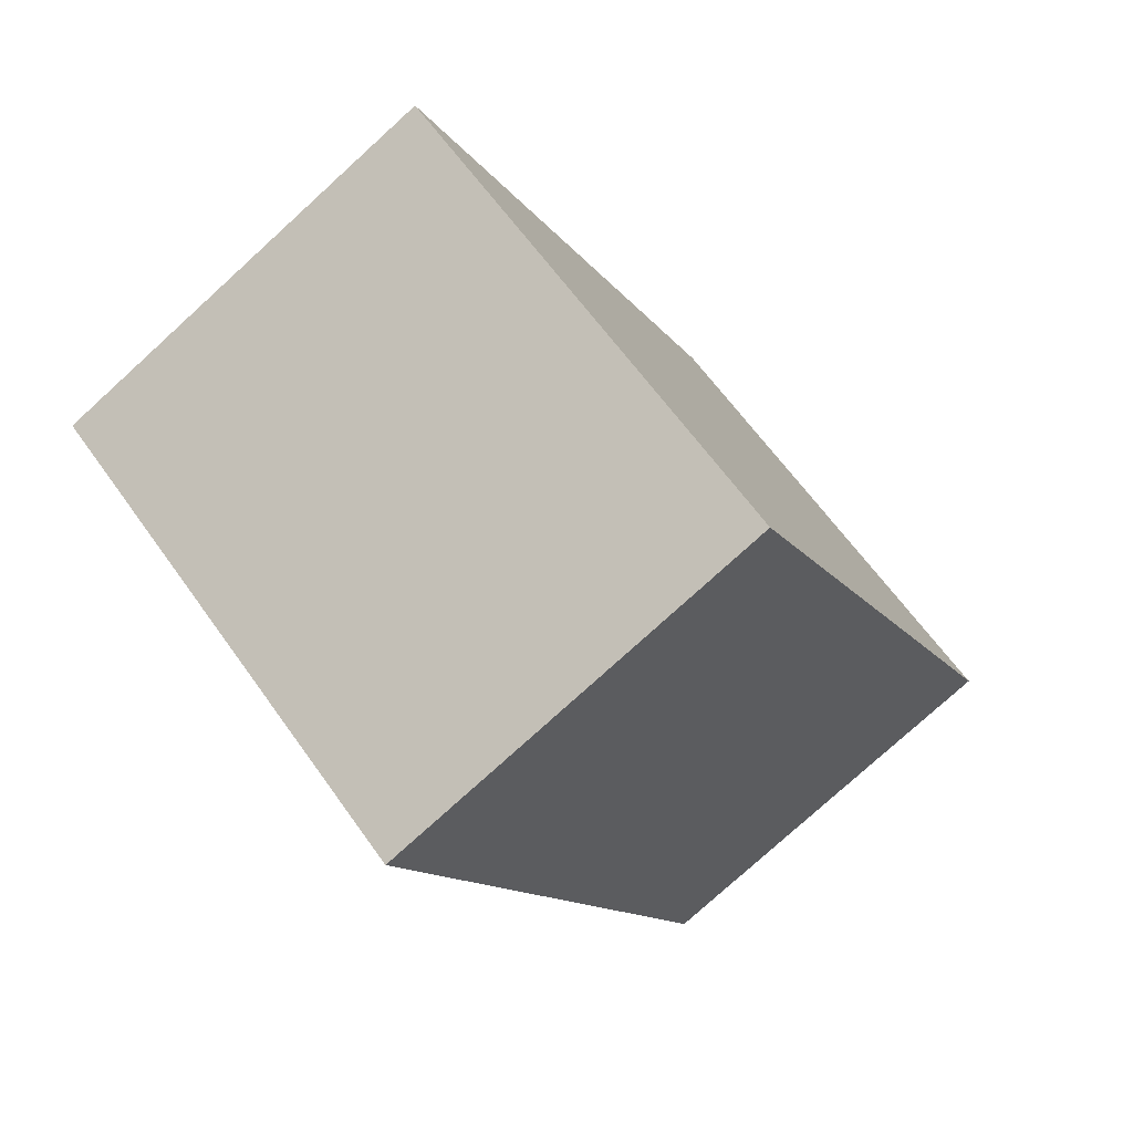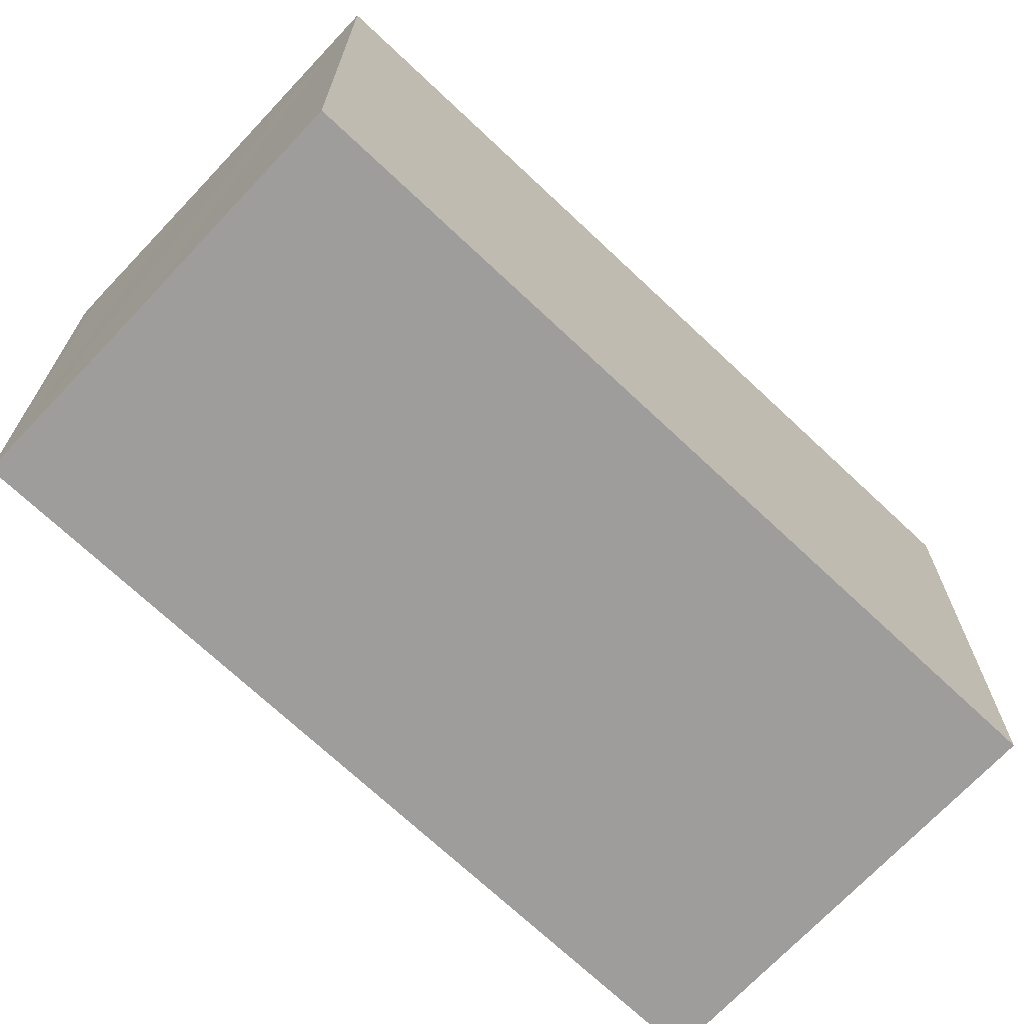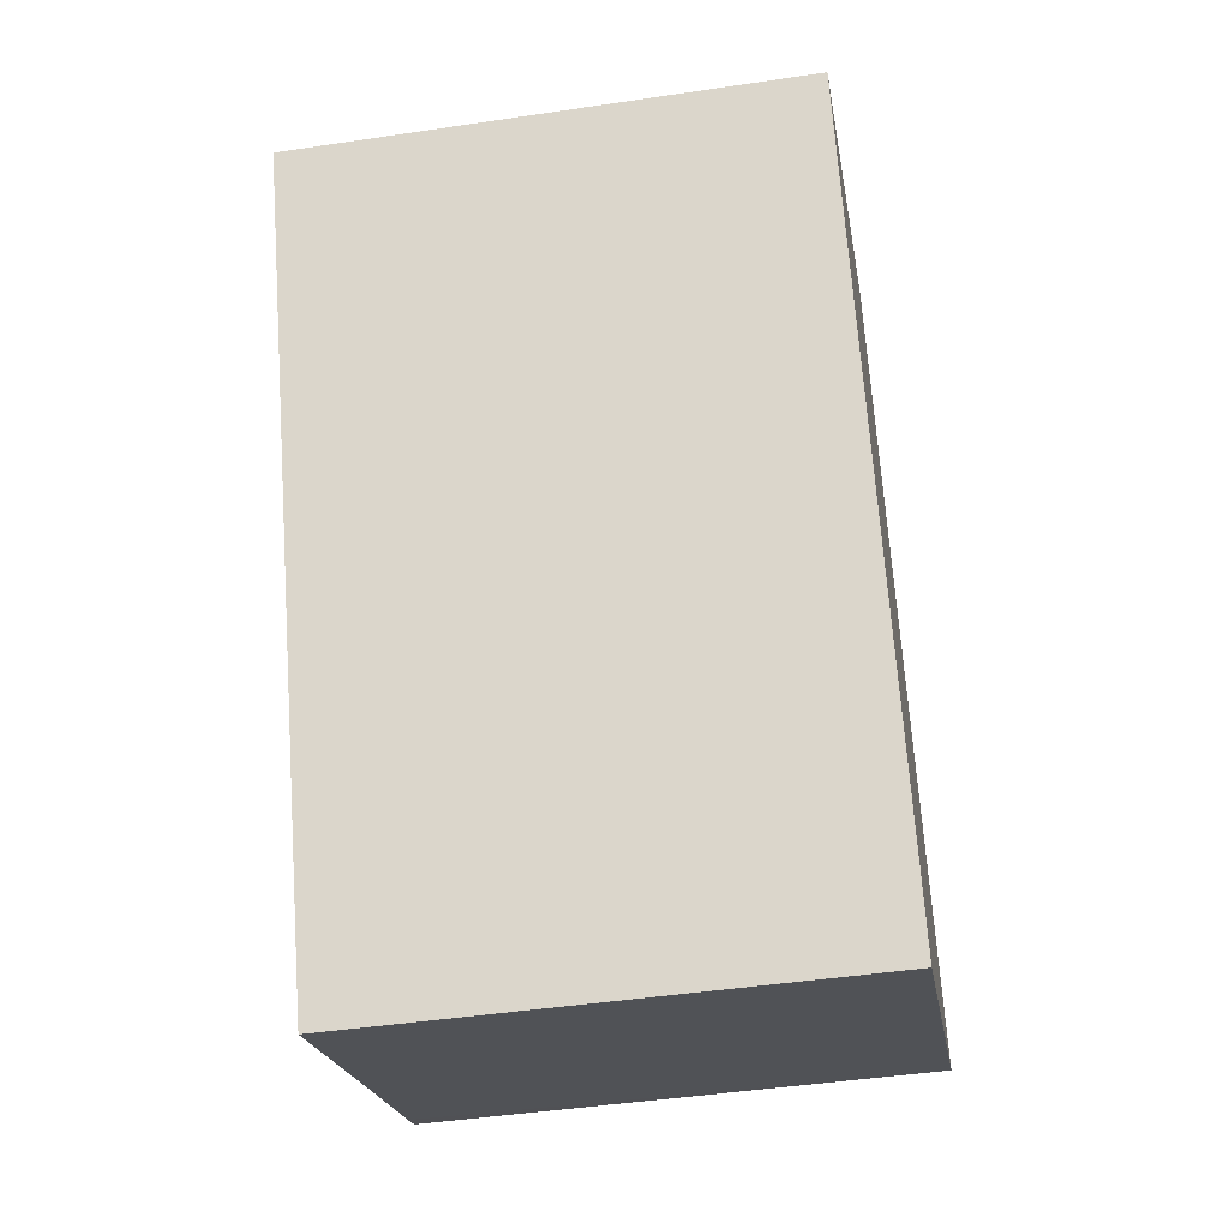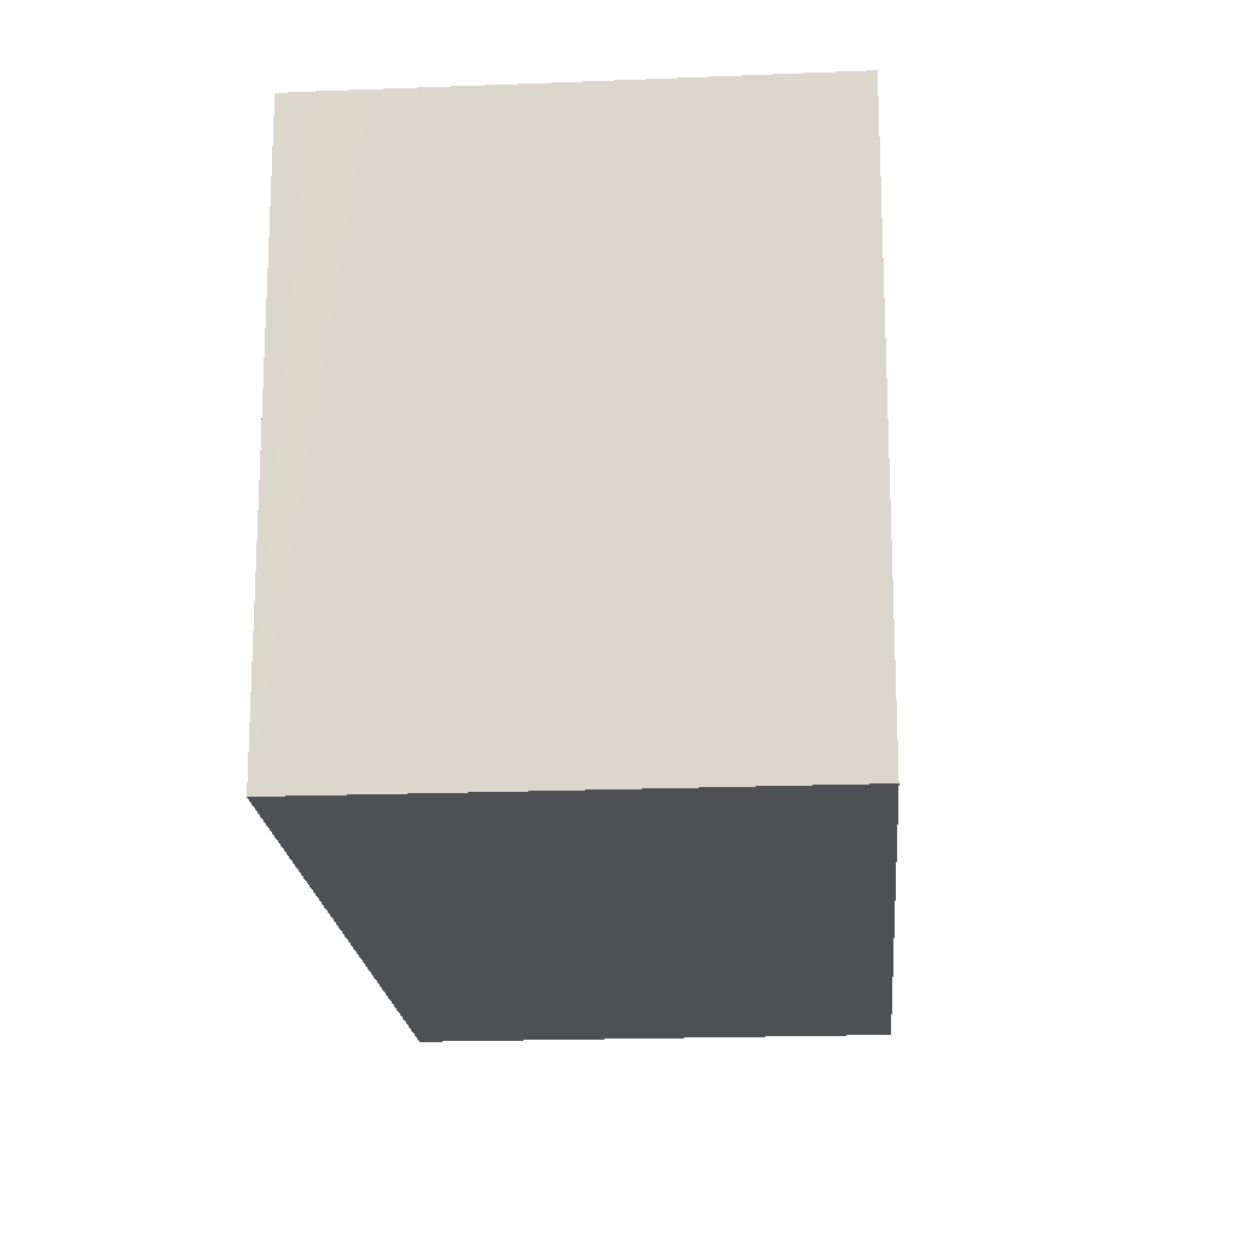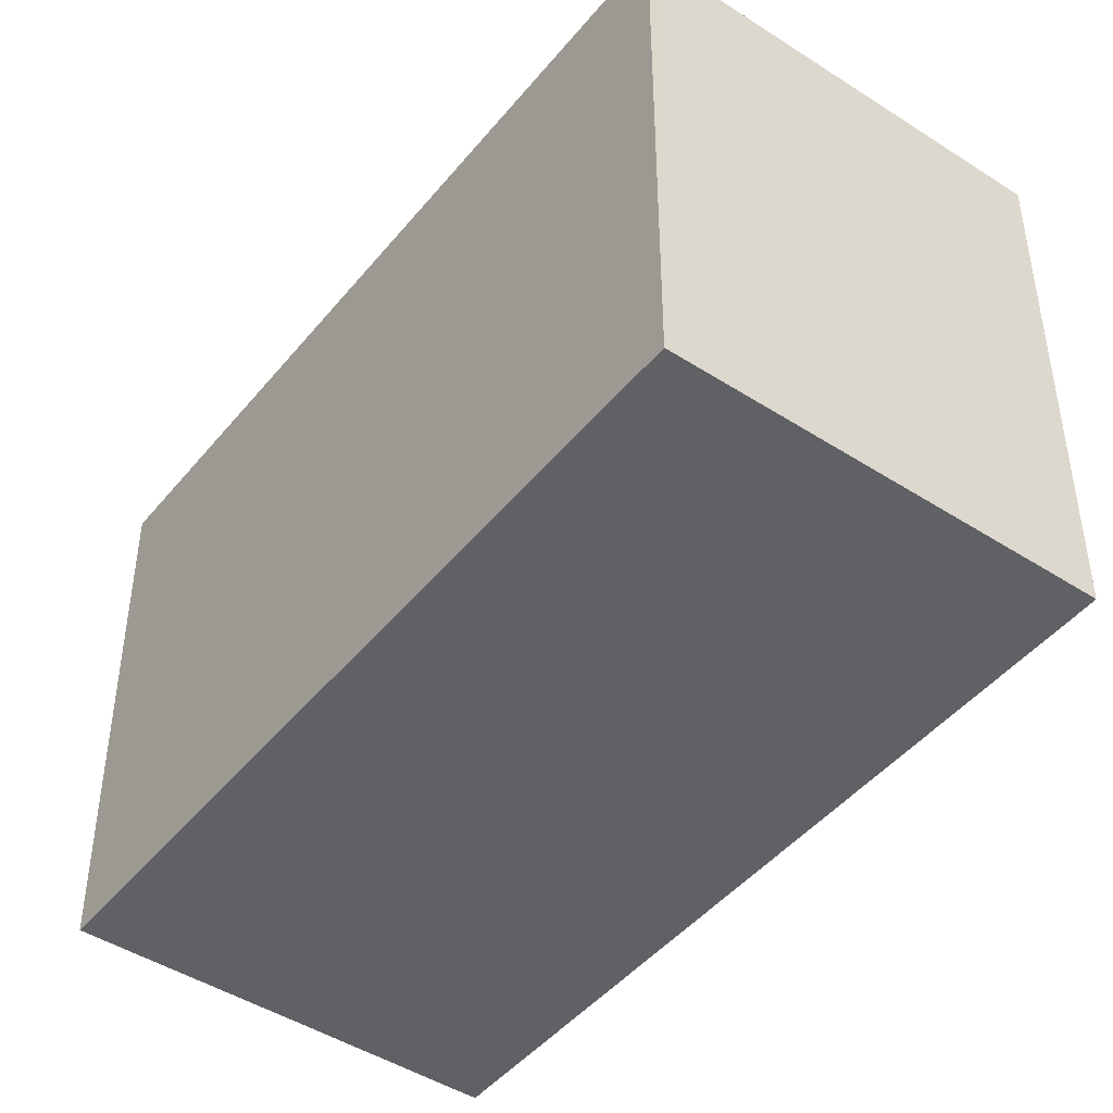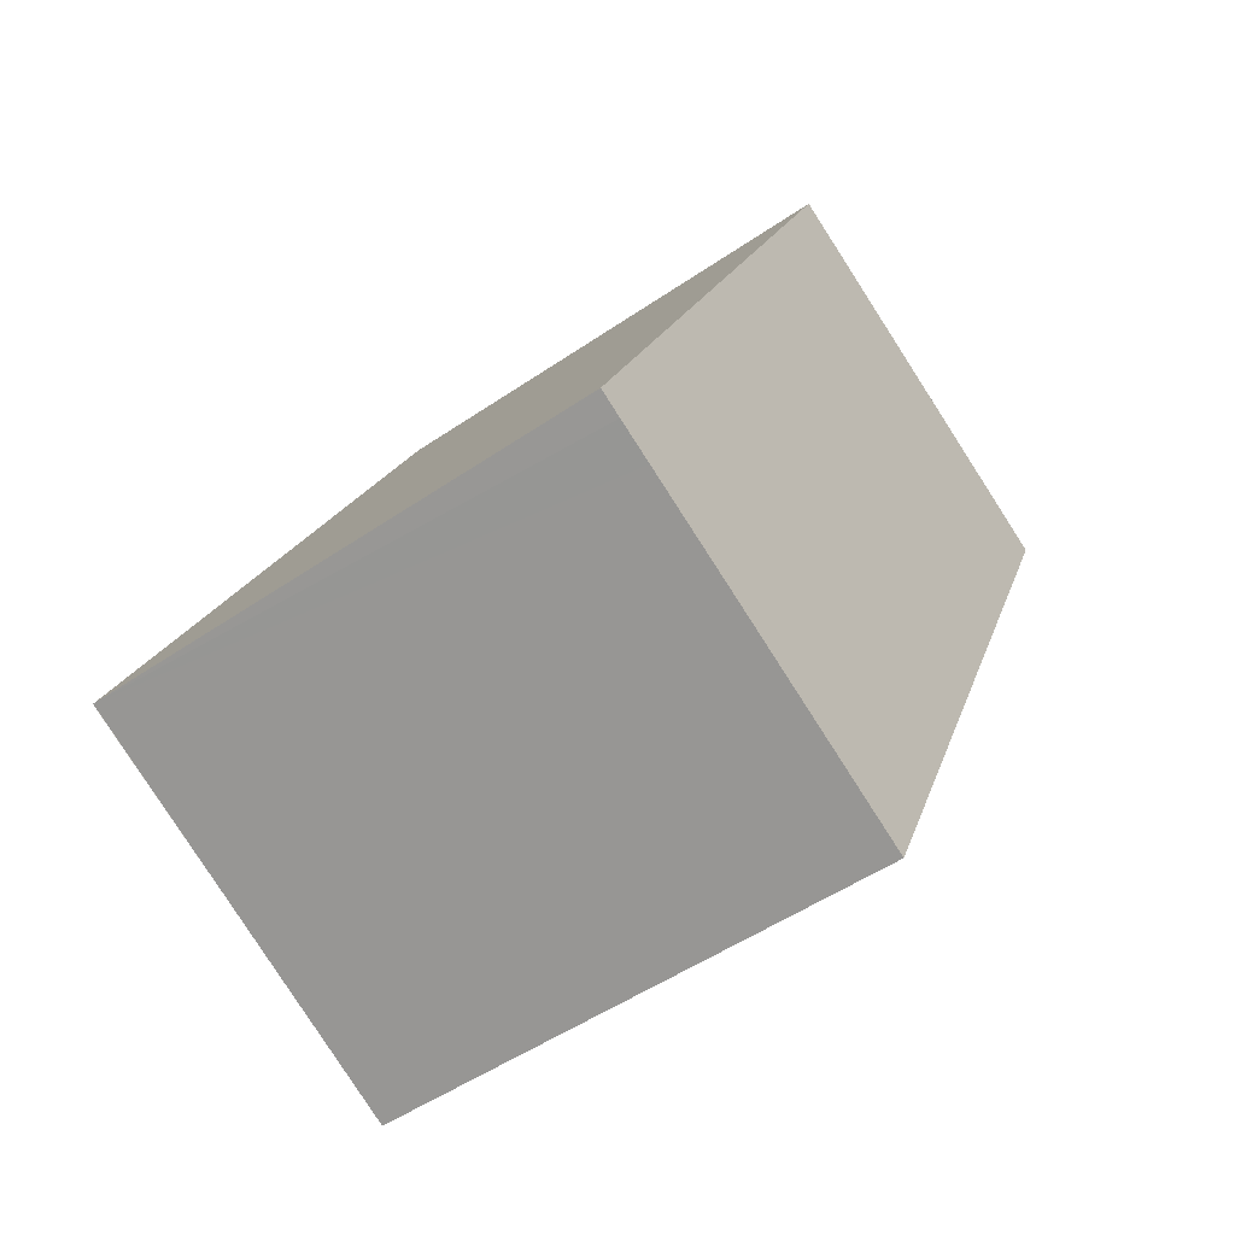
<metadata>
{"format":"obj","ext":"obj","renderer":"f3d","projection":"perspective","resolution":1024,"background":"white","views":[{"elev":63.2,"azim":-35.3,"up":"+Z"},{"elev":-70.6,"azim":-158.2,"up":"+Y"},{"elev":-45.9,"azim":-80.3,"up":"+Z"},{"elev":-18.8,"azim":159.5,"up":"+Y"},{"elev":-45.7,"azim":-61.5,"up":"+Y"},{"elev":-51.2,"azim":126.7,"up":"+Z"}]}
</metadata>
<code>
v  0 7.363 4.509e-16
v  7.997 7.363 -9.316
v  4.972 7.363 -10.73
v  0.147 7.363 0.068
v  2.562 7.363 1.189
v  5.502 7.363 2.553
v  9.601 7.363 -8.577
v  10.13 7.363 -8.334
v  10.47 7.363 -8.17
v  10.47 5.003e-16 -8.17
v  7.997 5.704e-16 -9.316
v  4.972 6.568e-16 -10.73
v  9.601 5.252e-16 -8.577
v  10.13 5.103e-16 -8.334
v  0 0 0
v  2.562 -7.281e-17 1.189
v  5.502 -1.563e-16 2.553
v  0.147 -4.164e-18 0.068
g defaultobject
f 1 2 3
f 2 1 4
f 2 4 5
f 2 5 6
f 2 6 7
f 7 6 8
f 8 6 9
f 10 8 9
f 8 10 7
f 7 10 2
f 2 10 3
f 3 10 11
f 3 11 12
f 11 10 13
f 13 10 14
f 12 1 3
f 1 12 15
f 15 4 1
f 4 15 5
f 5 15 6
f 6 15 16
f 6 16 17
f 16 15 18
f 17 9 6
f 9 17 10
f 11 15 12
f 15 11 18
f 18 11 16
f 16 11 17
f 17 11 13
f 17 13 14
f 17 14 10

</code>
